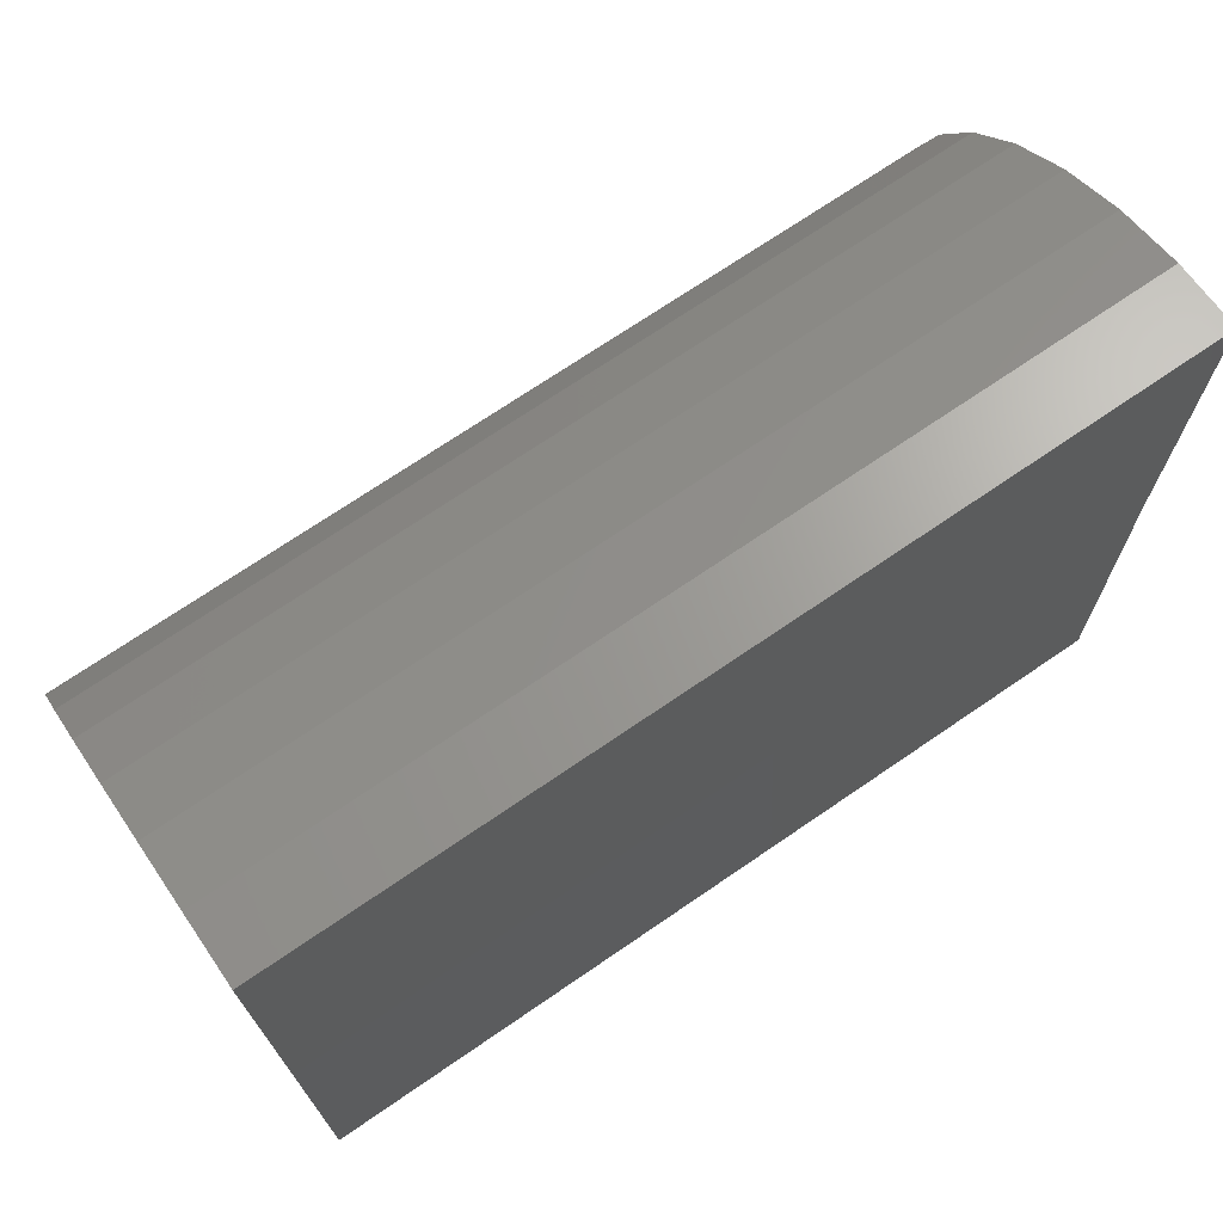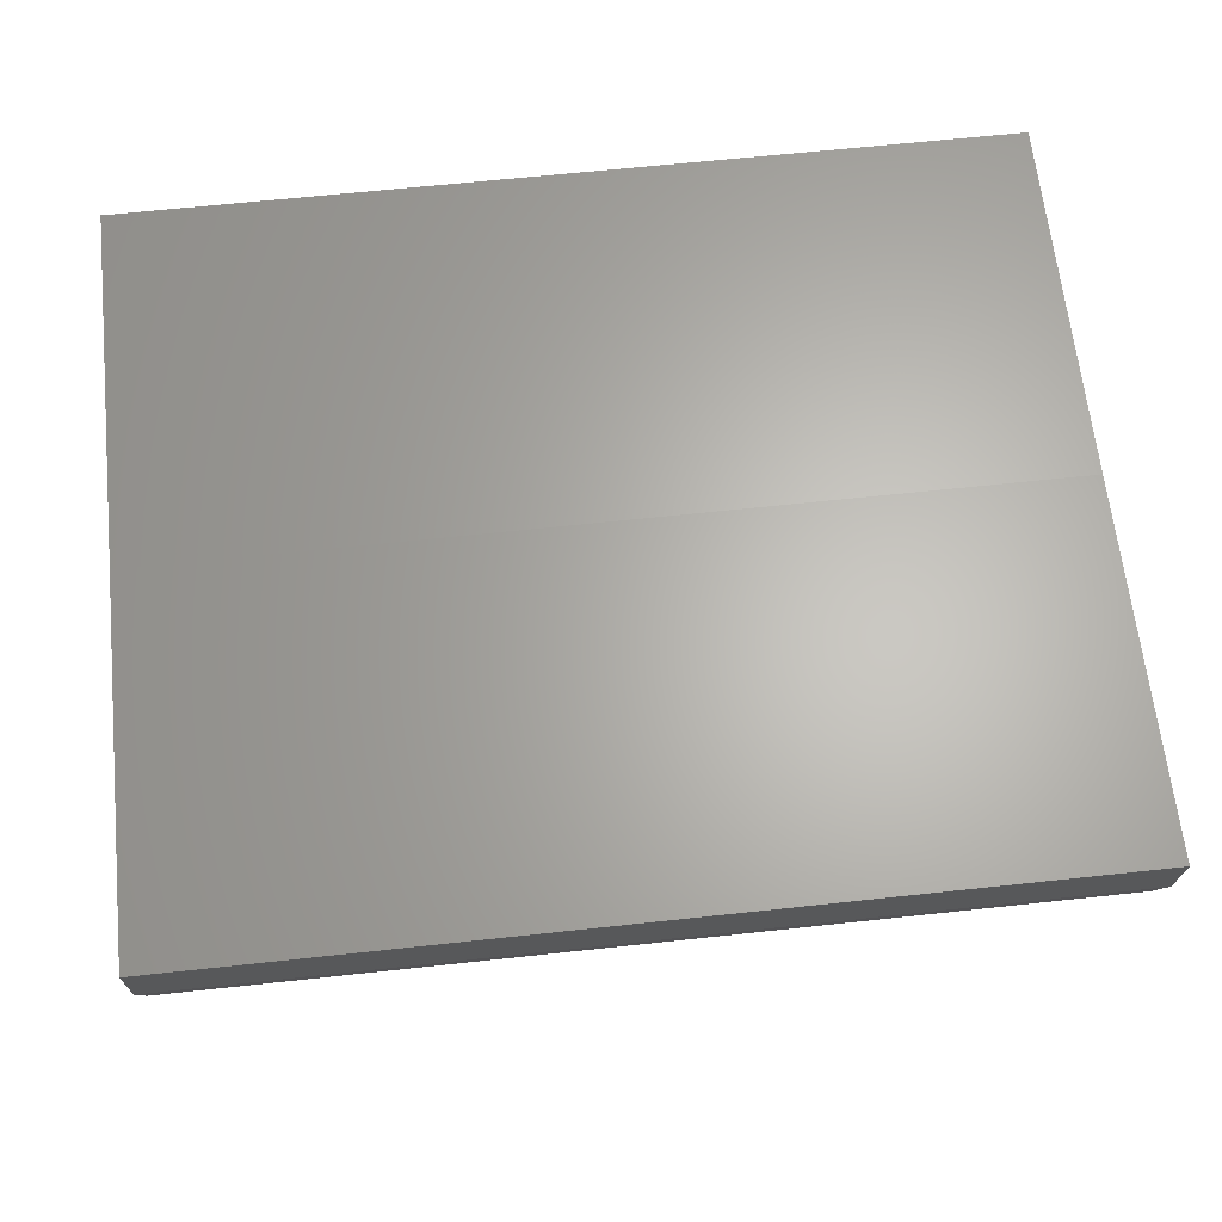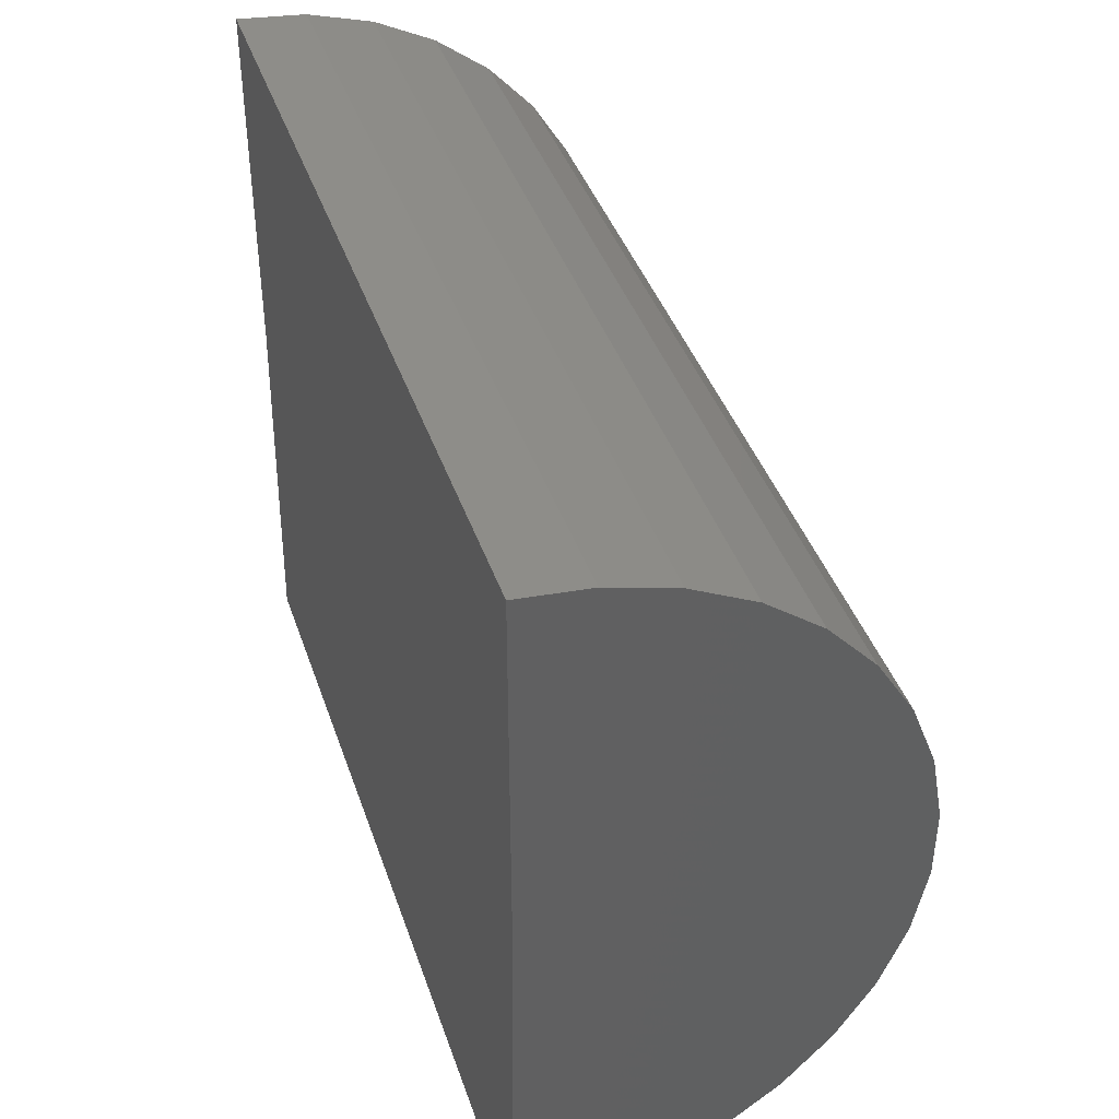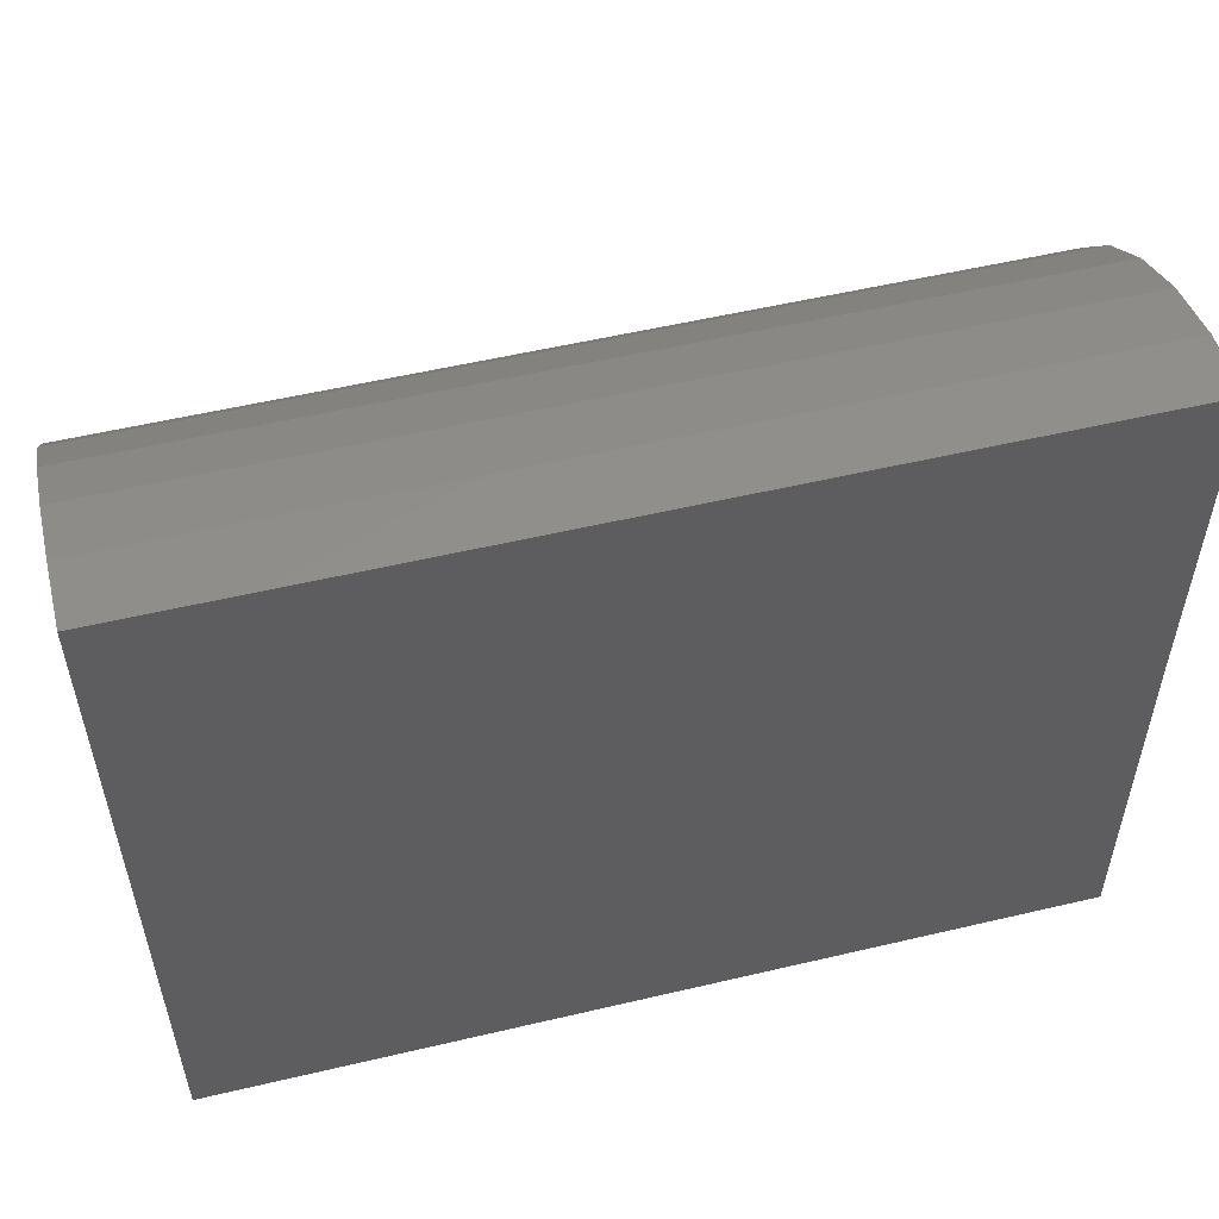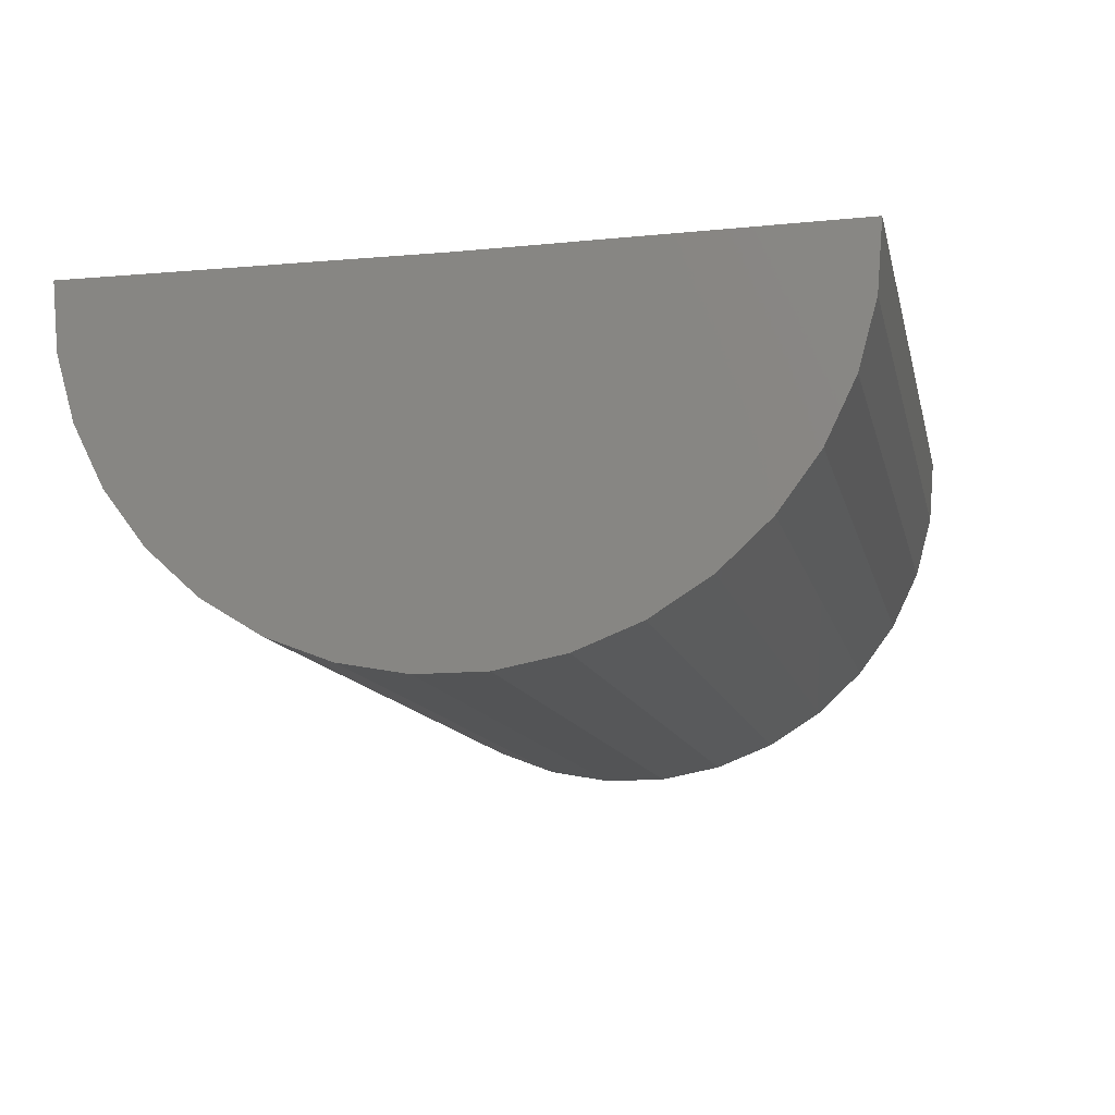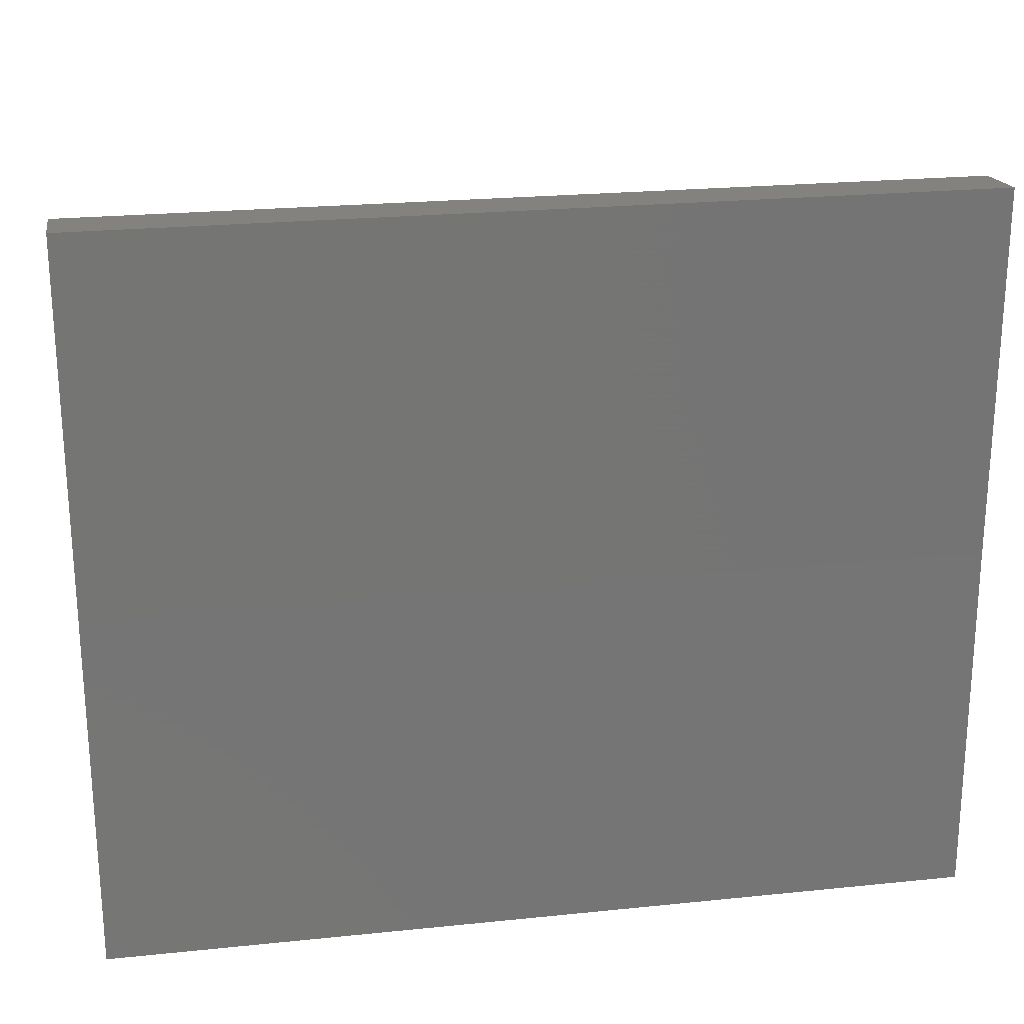
<metadata>
{"format":"stl","ext":"stl","renderer":"f3d","projection":"perspective","resolution":1024,"background":"white","views":[{"elev":71.4,"azim":145.6,"up":"+Z"},{"elev":64.4,"azim":-6.2,"up":"+Y"},{"elev":40.7,"azim":-108.0,"up":"+Z"},{"elev":54.5,"azim":166.0,"up":"+Z"},{"elev":-11.6,"azim":102.0,"up":"+Y"},{"elev":23.1,"azim":170.1,"up":"+Z"}]}
</metadata>
<code>
# stl→obj: 38 verts, 72 faces
v -0.07812 0 0
v 0 4.337e-18 -4.784e-18
v -0.07812 0.0004053 -0.03289
v -2.037e-18 0.0004053 -0.03289
v -0.07812 1.118e-34 0.03289
v 2.014e-18 4.337e-18 0.03289
v -0.07812 -0.01193 0.03066
v -0.07812 -0.006068 0.03233
v -0.07812 -0.005669 -0.0324
v -0.07812 -0.01155 -0.0308
v -0.07812 -0.01703 -0.02814
v -0.07812 -0.02193 -0.02452
v -0.07812 -0.02608 -0.02005
v -0.07812 -0.02933 -0.0149
v -0.07812 -0.03157 -0.009231
v -0.07812 -0.03273 -0.003249
v -0.07812 -0.03277 0.002845
v -0.07812 -0.03168 0.008841
v -0.07812 -0.02951 0.01453
v -0.07812 -0.02632 0.01973
v -0.07812 -0.02223 0.02425
v -0.07812 -0.01738 0.02793
v -1.669e-18 -0.005669 -0.0324
v -1.245e-18 -0.01155 -0.0308
v -7.777e-19 -0.01703 -0.02814
v -2.838e-19 -0.02193 -0.02452
v 2.198e-19 -0.02608 -0.02005
v 7.159e-19 -0.02933 -0.0149
v 1.187e-18 -0.03157 -0.009231
v 1.618e-18 -0.03273 -0.003249
v 1.993e-18 -0.03277 0.002845
v 2.3e-18 -0.03168 0.008841
v 2.528e-18 -0.02951 0.01453
v 2.669e-18 -0.02632 0.01973
v 2.719e-18 -0.02223 0.02425
v 2.675e-18 -0.01738 0.02793
v 2.539e-18 -0.01193 0.03066
v 2.316e-18 -0.006068 0.03233
f 1 2 3
f 3 2 4
f 1 5 2
f 2 5 6
f 7 8 5
f 1 3 9
f 1 9 10
f 1 10 11
f 1 11 12
f 1 12 13
f 1 13 14
f 1 14 15
f 1 15 16
f 1 16 17
f 1 17 18
f 1 18 19
f 1 19 20
f 1 20 21
f 1 21 22
f 1 22 7
f 1 7 5
f 3 4 9
f 9 4 23
f 9 23 10
f 10 23 24
f 10 24 11
f 11 24 25
f 11 25 12
f 12 25 26
f 12 26 13
f 13 26 27
f 13 27 14
f 14 27 28
f 14 28 15
f 15 28 29
f 15 29 16
f 16 29 30
f 16 30 17
f 17 30 31
f 17 31 18
f 18 31 32
f 18 32 19
f 19 32 33
f 19 33 20
f 20 33 34
f 20 34 21
f 21 34 35
f 21 35 22
f 22 35 36
f 22 36 7
f 7 36 37
f 7 37 8
f 8 37 38
f 8 38 5
f 5 38 6
f 6 38 37
f 2 6 37
f 2 37 36
f 2 36 35
f 2 35 34
f 2 34 33
f 2 33 32
f 2 32 31
f 2 31 30
f 2 30 29
f 2 29 28
f 2 28 27
f 2 27 26
f 2 26 25
f 2 25 24
f 2 24 23
f 2 23 4

</code>
